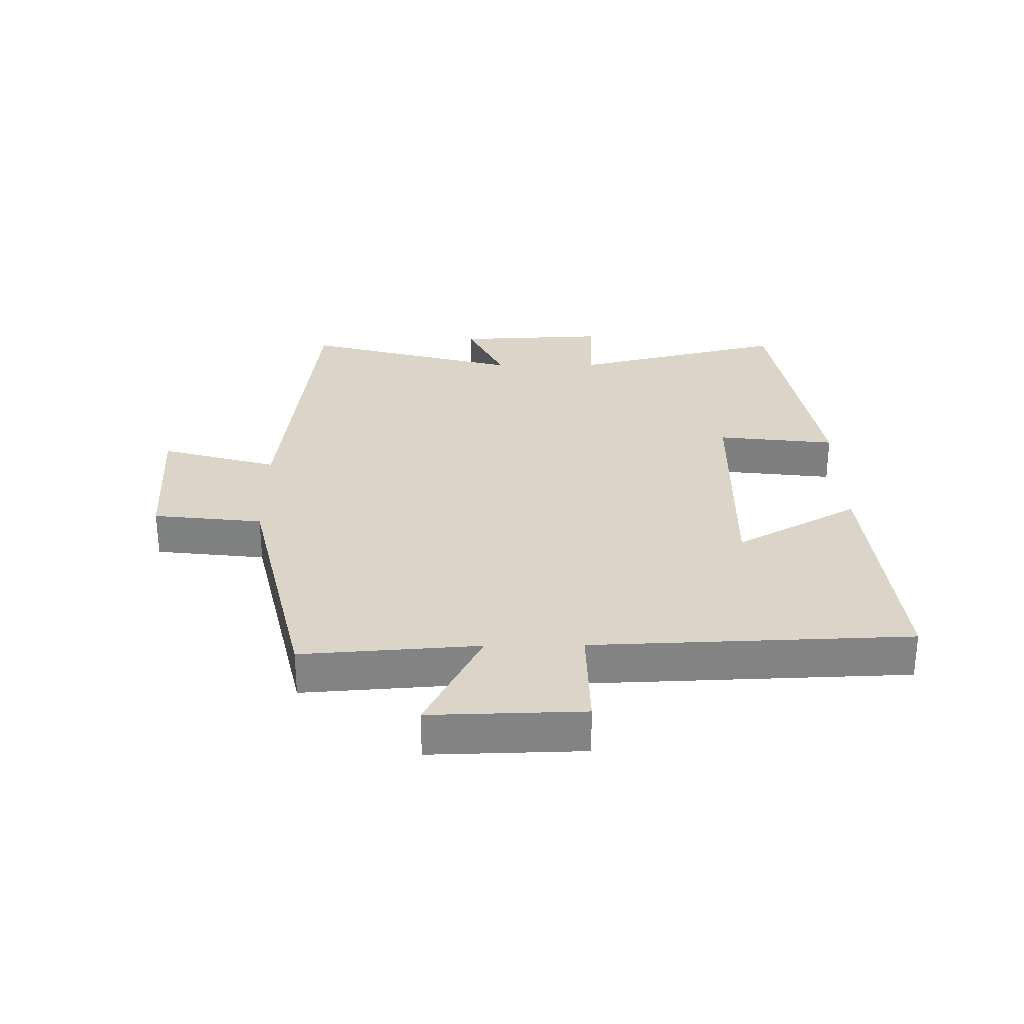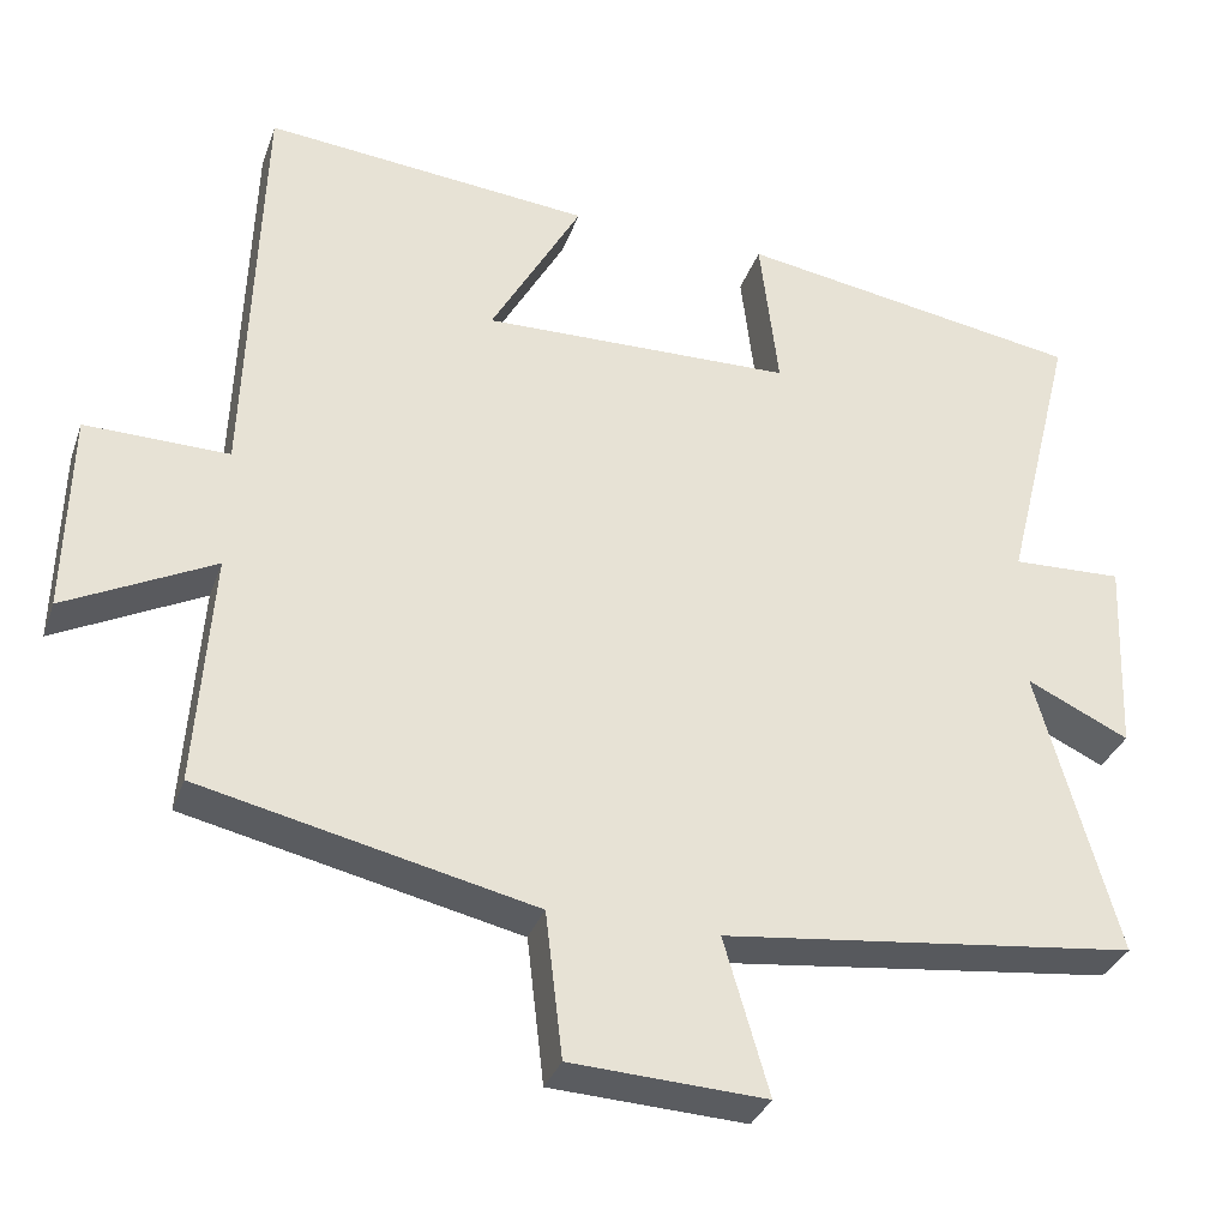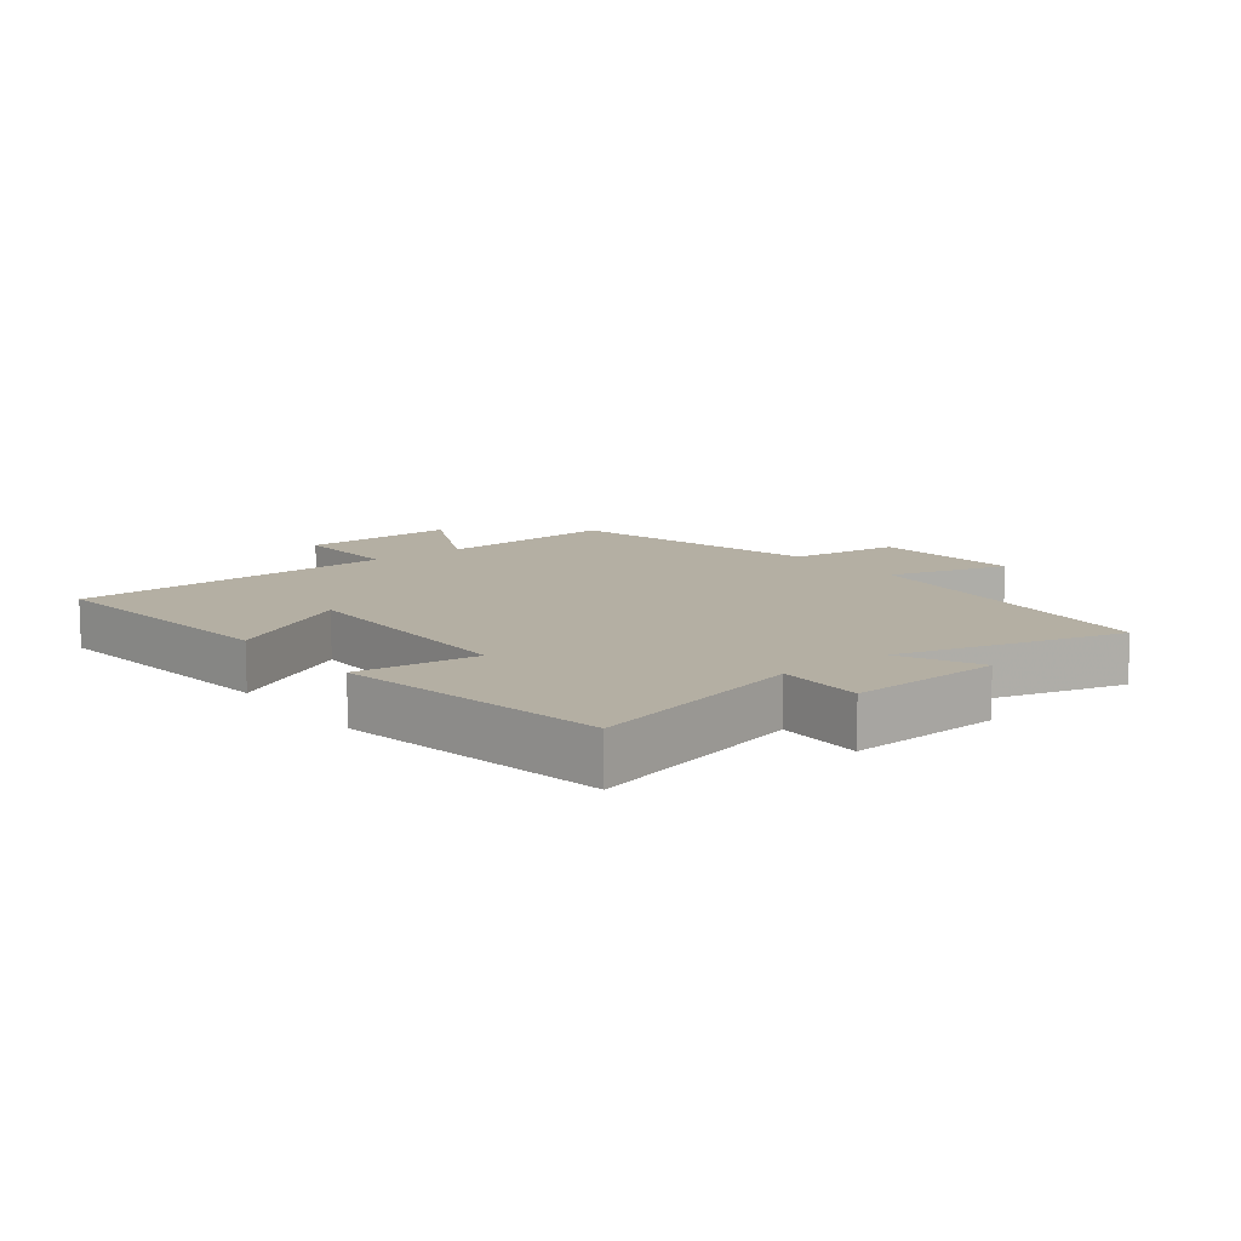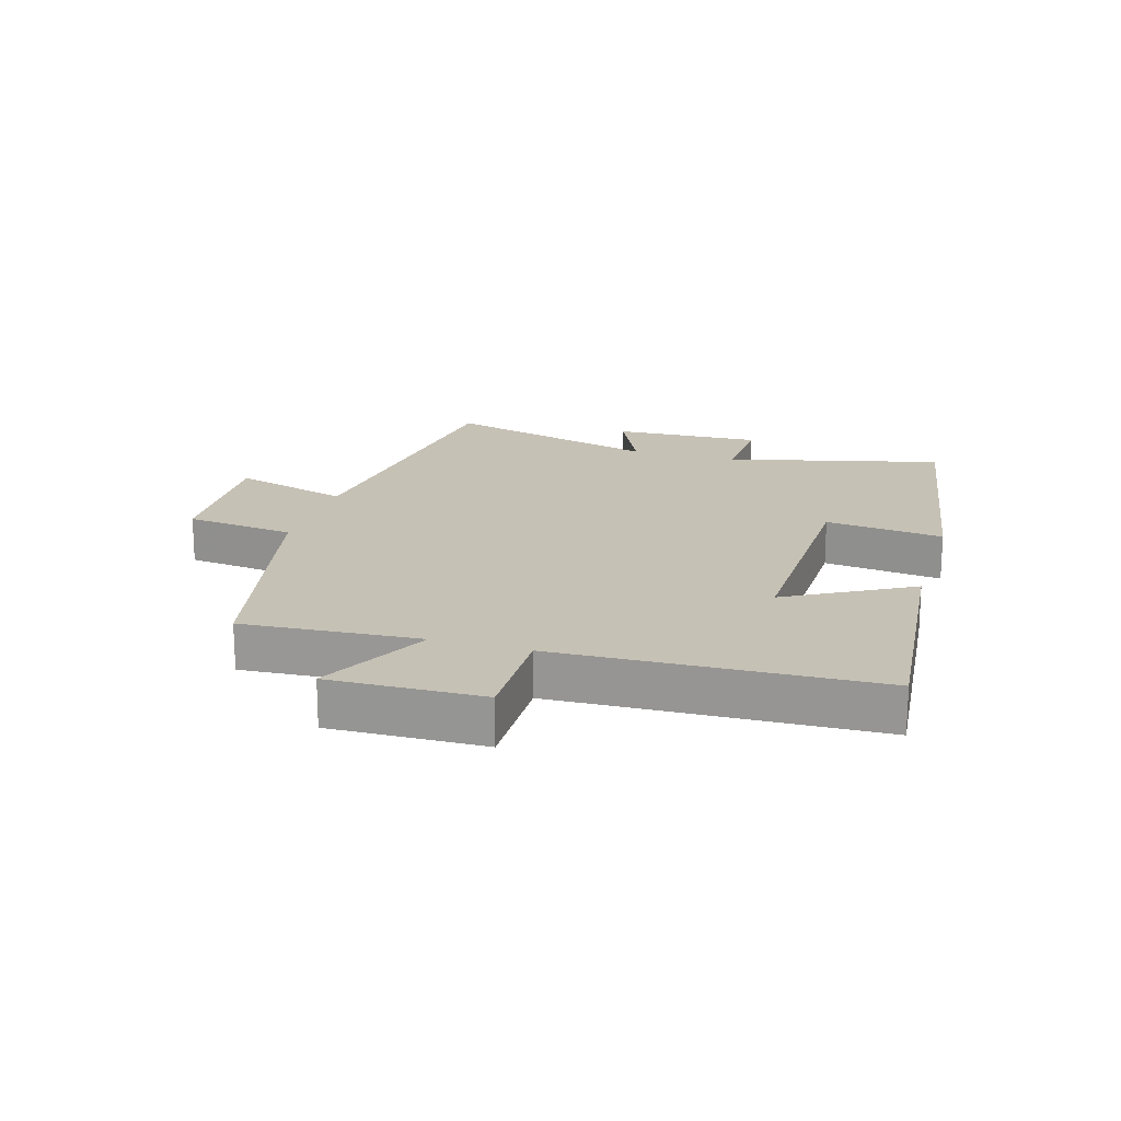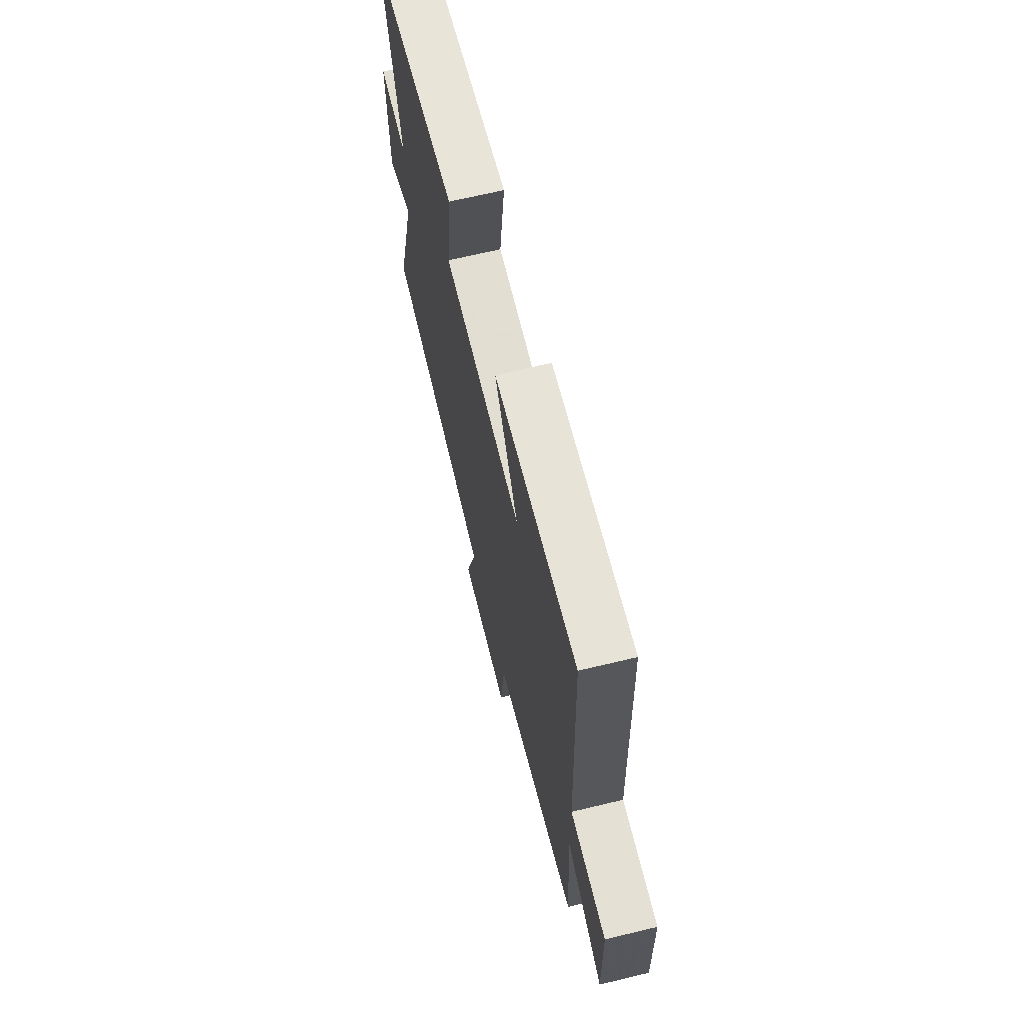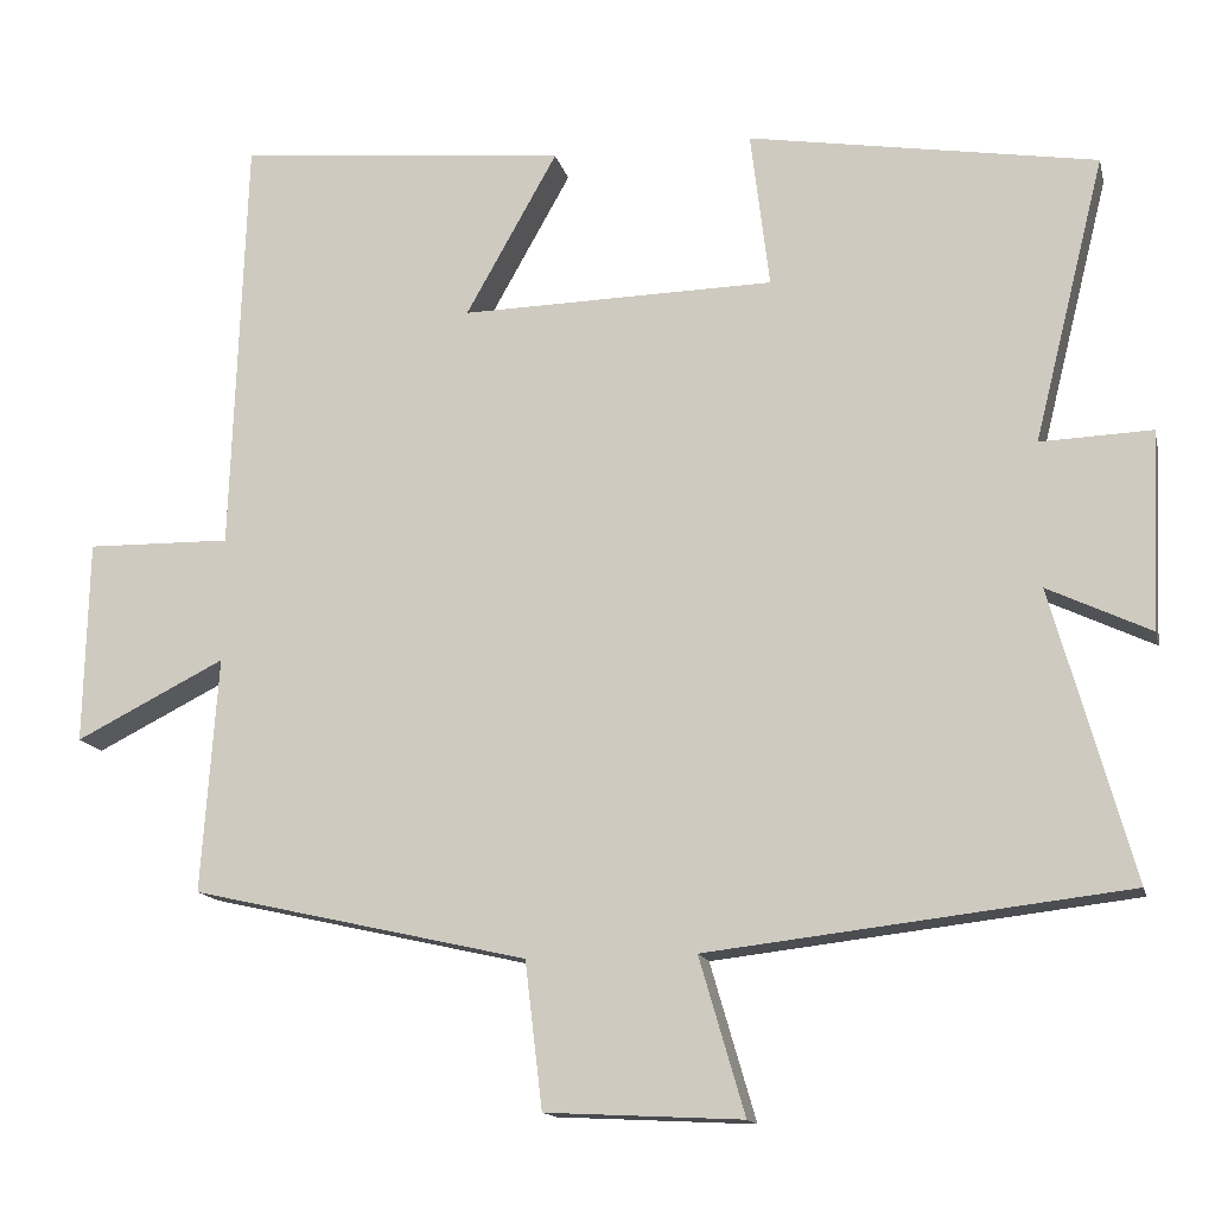
<metadata>
{"format":"obj","ext":"obj","renderer":"f3d","projection":"perspective","resolution":1024,"background":"white","views":[{"elev":29.2,"azim":-90.7,"up":"+Y"},{"elev":-32.9,"azim":-17.9,"up":"+Z"},{"elev":11.2,"azim":51.6,"up":"+Y"},{"elev":18.7,"azim":-73.3,"up":"+Y"},{"elev":67.0,"azim":-103.6,"up":"+Z"},{"elev":-14.3,"azim":12.9,"up":"+Z"}]}
</metadata>
<code>
v 0.586 0.07 0.431
v 0.5 0.07 0.086
v 0.635 0.07 0.091
v 0.625 0.07 -0.149
v 0.5 0.07 -0.09
v 0.598 0.07 -0.441
v 0.091 0.07 -0.5
v 0.146 0.07 -0.689
v -0.092 0.07 -0.677
v -0.113 0.07 -0.5
v -0.52 0.07 -0.408
v -0.5 0.07 -0.123
v -0.681 0.07 -0.214
v -0.675 0.07 0.032
v -0.5 0.07 0.029
v -0.482 0.07 0.539
v -0.082 0.07 0.5
v -0.193 0.07 0.302
v 0.187 0.07 0.31
v 0.164 0.07 0.5
v 0.586 0 0.431
v 0.5 0 0.086
v 0.635 0 0.091
v 0.625 0 -0.149
v 0.5 0 -0.09
v 0.598 0 -0.441
v 0.091 0 -0.5
v 0.146 0 -0.689
v -0.092 0 -0.677
v -0.113 0 -0.5
v -0.52 0 -0.408
v -0.5 0 -0.123
v -0.681 0 -0.214
v -0.675 0 0.032
v -0.5 0 0.029
v -0.482 0 0.539
v -0.082 0 0.5
v -0.193 0 0.302
v 0.187 0 0.31
v 0.164 0 0.5
f 19 20 1 2
f 18 19 2
f 15 16 17 18
f 15 18 2
f 12 13 14 15
f 12 15 2 3
f 10 11 12 3
f 7 8 9 10
f 5 6 7 10
f 5 10 3
f 3 4 5
f 22 21 40 39
f 22 39 38
f 38 37 36 35
f 22 38 35
f 35 34 33 32
f 23 22 35 32
f 23 32 31 30
f 30 29 28 27
f 30 27 26 25
f 23 30 25
f 25 24 23
f 1 21 22 2
f 2 22 23 3
f 3 23 24 4
f 4 24 25 5
f 5 25 26 6
f 6 26 27 7
f 7 27 28 8
f 8 28 29 9
f 9 29 30 10
f 10 30 31 11
f 11 31 32 12
f 12 32 33 13
f 13 33 34 14
f 14 34 35 15
f 15 35 36 16
f 16 36 37 17
f 17 37 38 18
f 18 38 39 19
f 19 39 40 20
f 20 40 21 1

</code>
